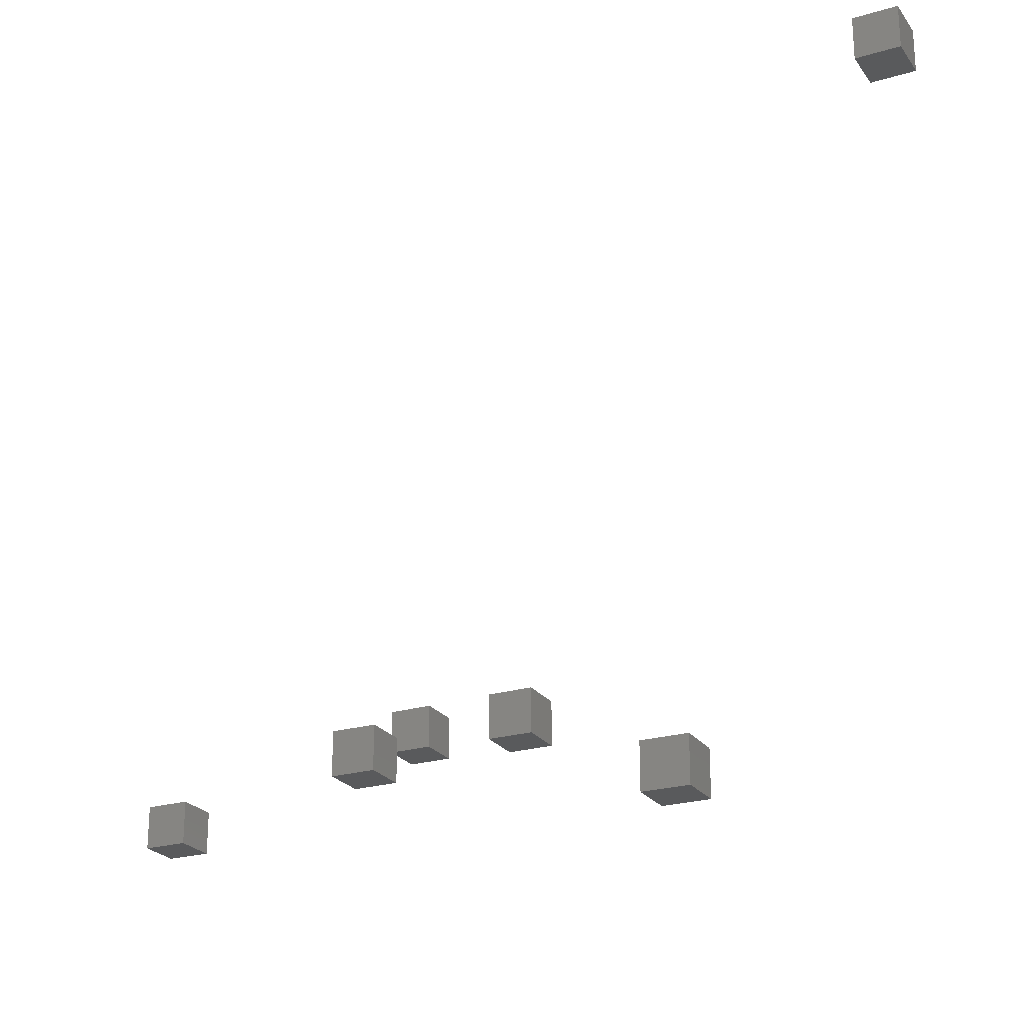
<metadata>
{"format":"stl","ext":"stl","renderer":"f3d","projection":"perspective","resolution":1024,"background":"white","views":[{"elev":-23.8,"azim":116.5,"up":"+Y"}]}
</metadata>
<code>
# stl→obj: 48 verts, 72 faces
v 0.81 0.29 2.03
v 0.81 0.19 2.03
v 0.81 0.29 1.93
v 0.81 0.19 1.93
v 0.71 0.29 1.93
v 0.71 0.19 1.93
v 0.71 0.29 2.03
v 0.71 0.19 2.03
v 0.65 0.49 1.47
v 0.65 0.39 1.47
v 0.65 0.49 1.37
v 0.65 0.39 1.37
v 0.55 0.49 1.37
v 0.55 0.39 1.37
v 0.55 0.49 1.47
v 0.55 0.39 1.47
v 1.41 0.05 0.51
v 1.41 -0.05 0.51
v 1.41 0.05 0.41
v 1.41 -0.05 0.41
v 1.31 0.05 0.41
v 1.31 -0.05 0.41
v 1.31 0.05 0.51
v 1.31 -0.05 0.51
v 1.27 1.61 0.05
v 1.27 1.51 0.05
v 1.27 1.61 -0.05
v 1.27 1.51 -0.05
v 1.17 1.61 -0.05
v 1.17 1.51 -0.05
v 1.17 1.61 0.05
v 1.17 1.51 0.05
v 1.01 0.35 1.03
v 1.01 0.25 1.03
v 1.01 0.35 0.93
v 1.01 0.25 0.93
v 0.91 0.35 0.93
v 0.91 0.25 0.93
v 0.91 0.35 1.03
v 0.91 0.25 1.03
v 1.15 0.27 1.33
v 1.15 0.17 1.33
v 1.15 0.27 1.23
v 1.15 0.17 1.23
v 1.05 0.27 1.23
v 1.05 0.17 1.23
v 1.05 0.27 1.33
v 1.05 0.17 1.33
f 1 2 3
f 2 4 3
f 5 6 7
f 6 8 7
f 5 7 3
f 7 1 3
f 8 6 2
f 6 4 2
f 7 8 1
f 8 2 1
f 3 4 5
f 4 6 5
f 9 10 11
f 10 12 11
f 13 14 15
f 14 16 15
f 13 15 11
f 15 9 11
f 16 14 10
f 14 12 10
f 15 16 9
f 16 10 9
f 11 12 13
f 12 14 13
f 17 18 19
f 18 20 19
f 21 22 23
f 22 24 23
f 21 23 19
f 23 17 19
f 24 22 18
f 22 20 18
f 23 24 17
f 24 18 17
f 19 20 21
f 20 22 21
f 25 26 27
f 26 28 27
f 29 30 31
f 30 32 31
f 29 31 27
f 31 25 27
f 32 30 26
f 30 28 26
f 31 32 25
f 32 26 25
f 27 28 29
f 28 30 29
f 33 34 35
f 34 36 35
f 37 38 39
f 38 40 39
f 37 39 35
f 39 33 35
f 40 38 34
f 38 36 34
f 39 40 33
f 40 34 33
f 35 36 37
f 36 38 37
f 41 42 43
f 42 44 43
f 45 46 47
f 46 48 47
f 45 47 43
f 47 41 43
f 48 46 42
f 46 44 42
f 47 48 41
f 48 42 41
f 43 44 45
f 44 46 45

</code>
